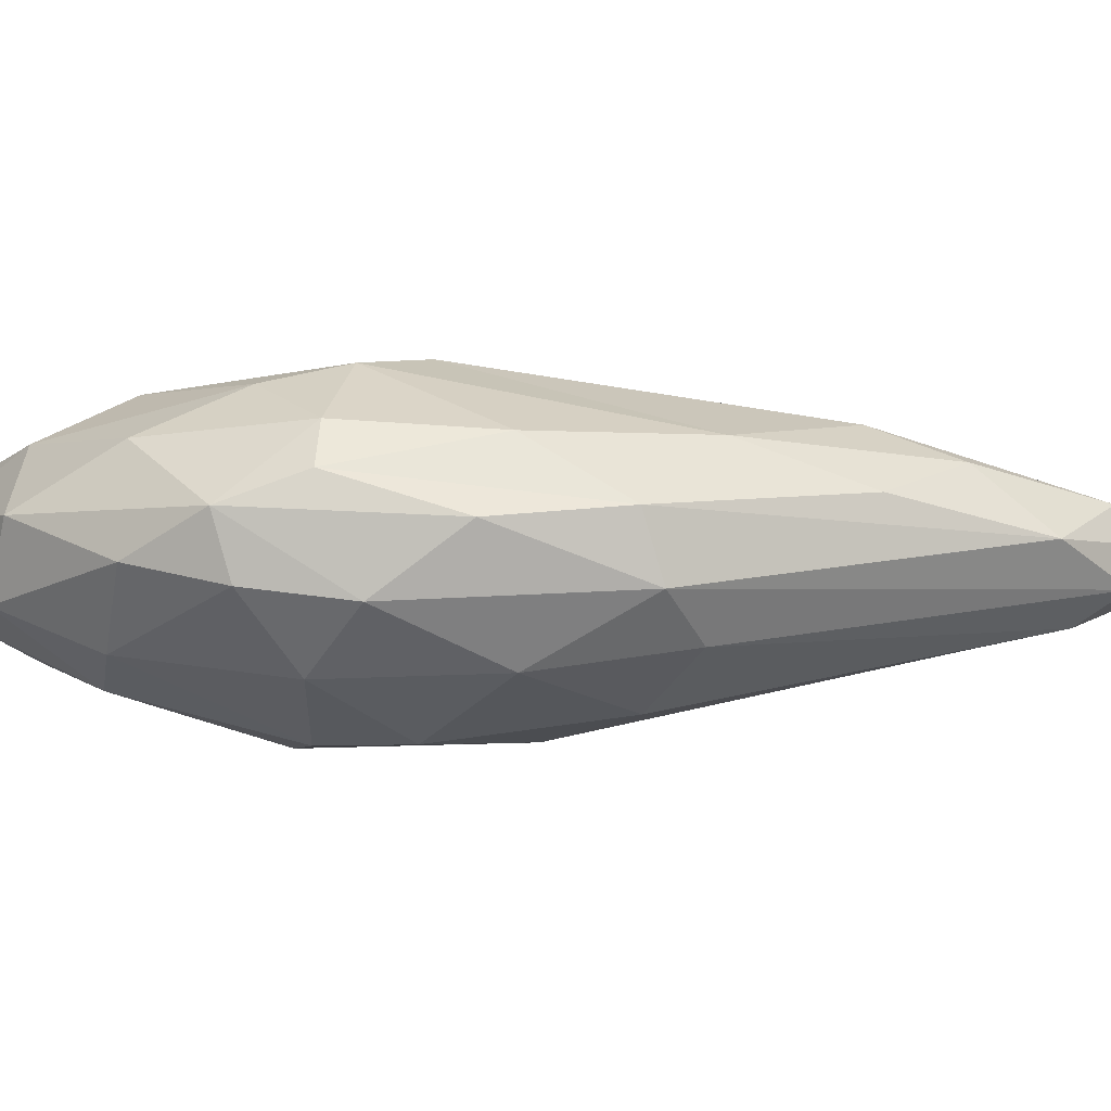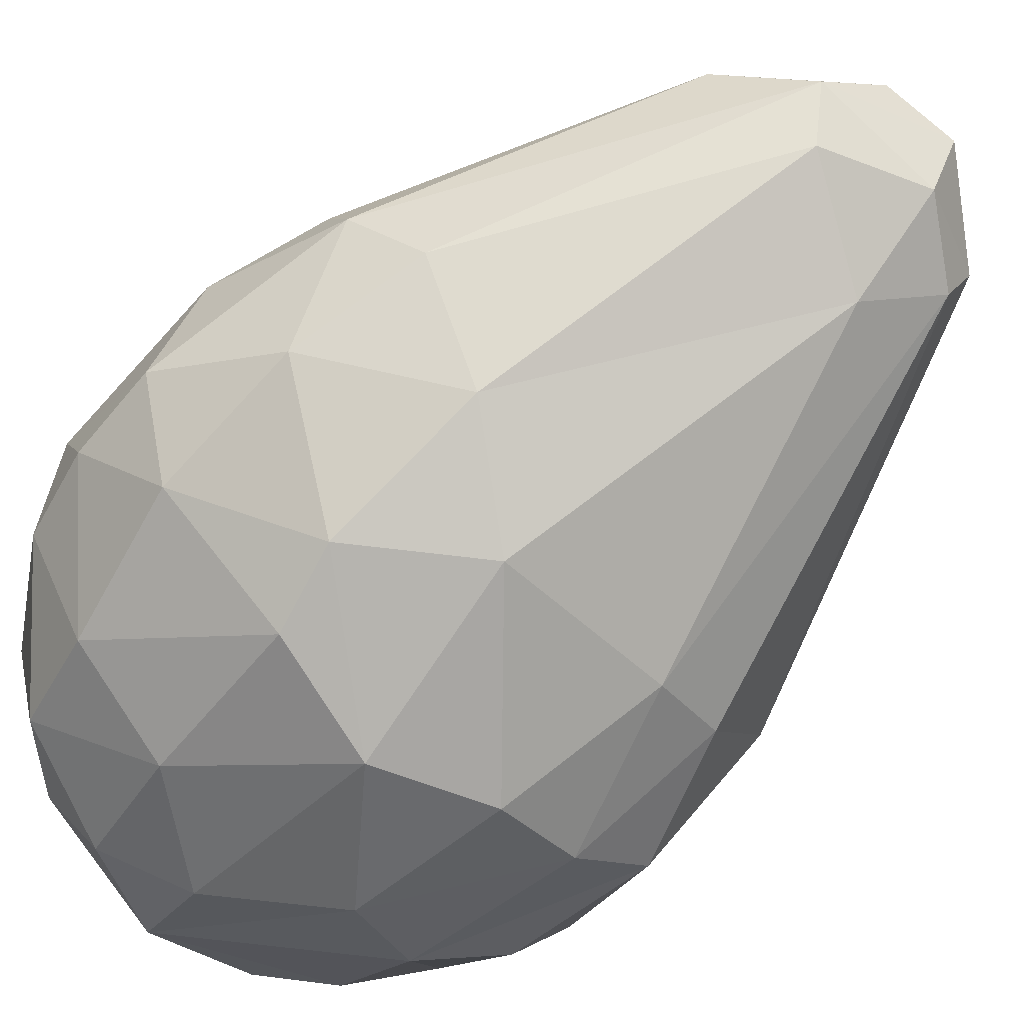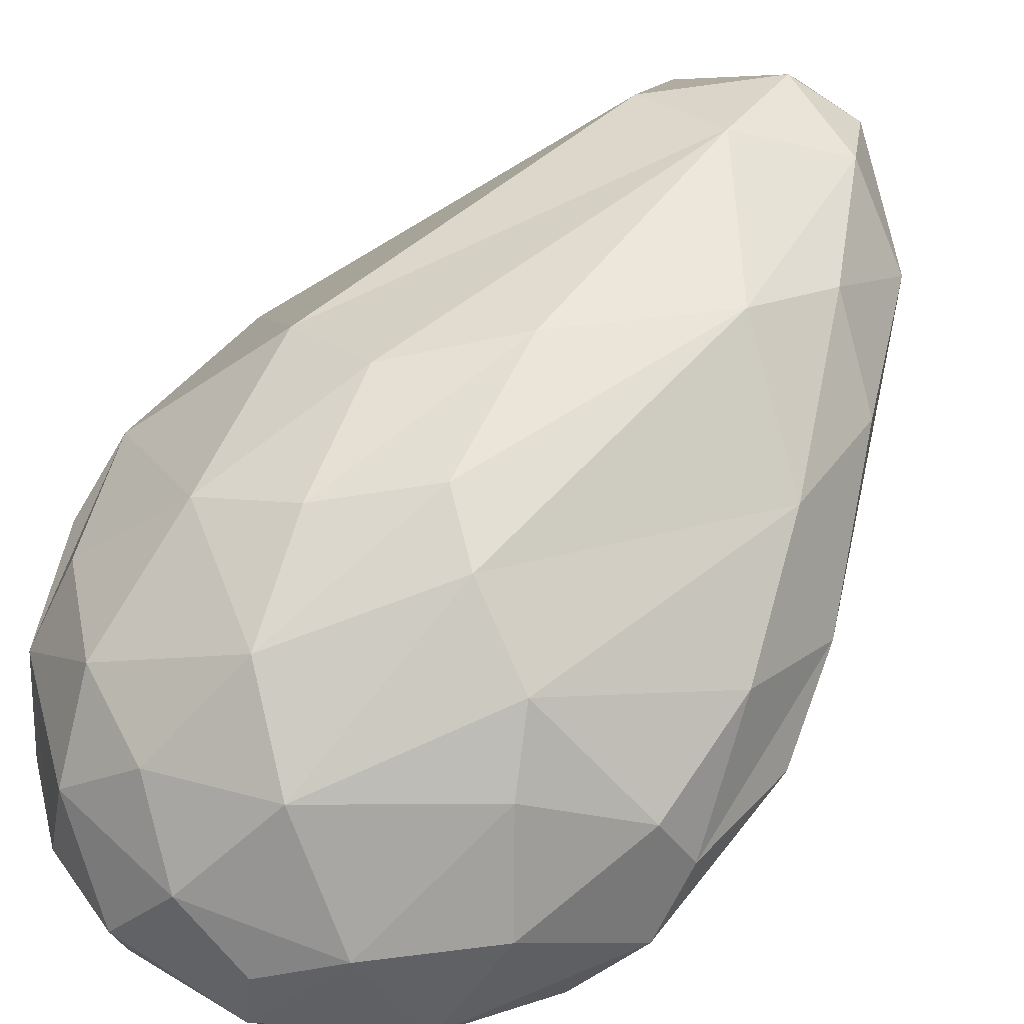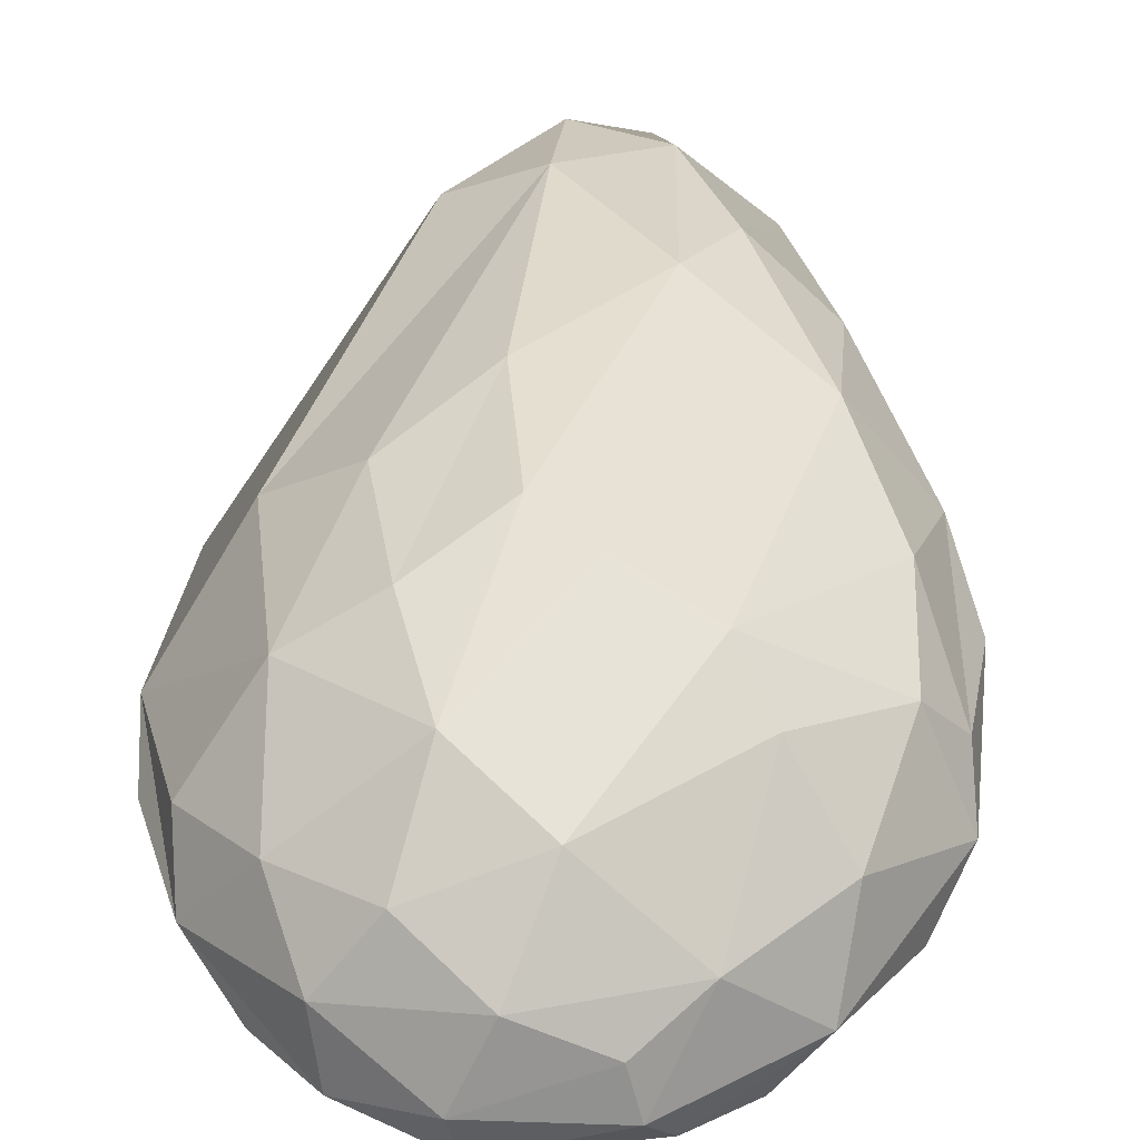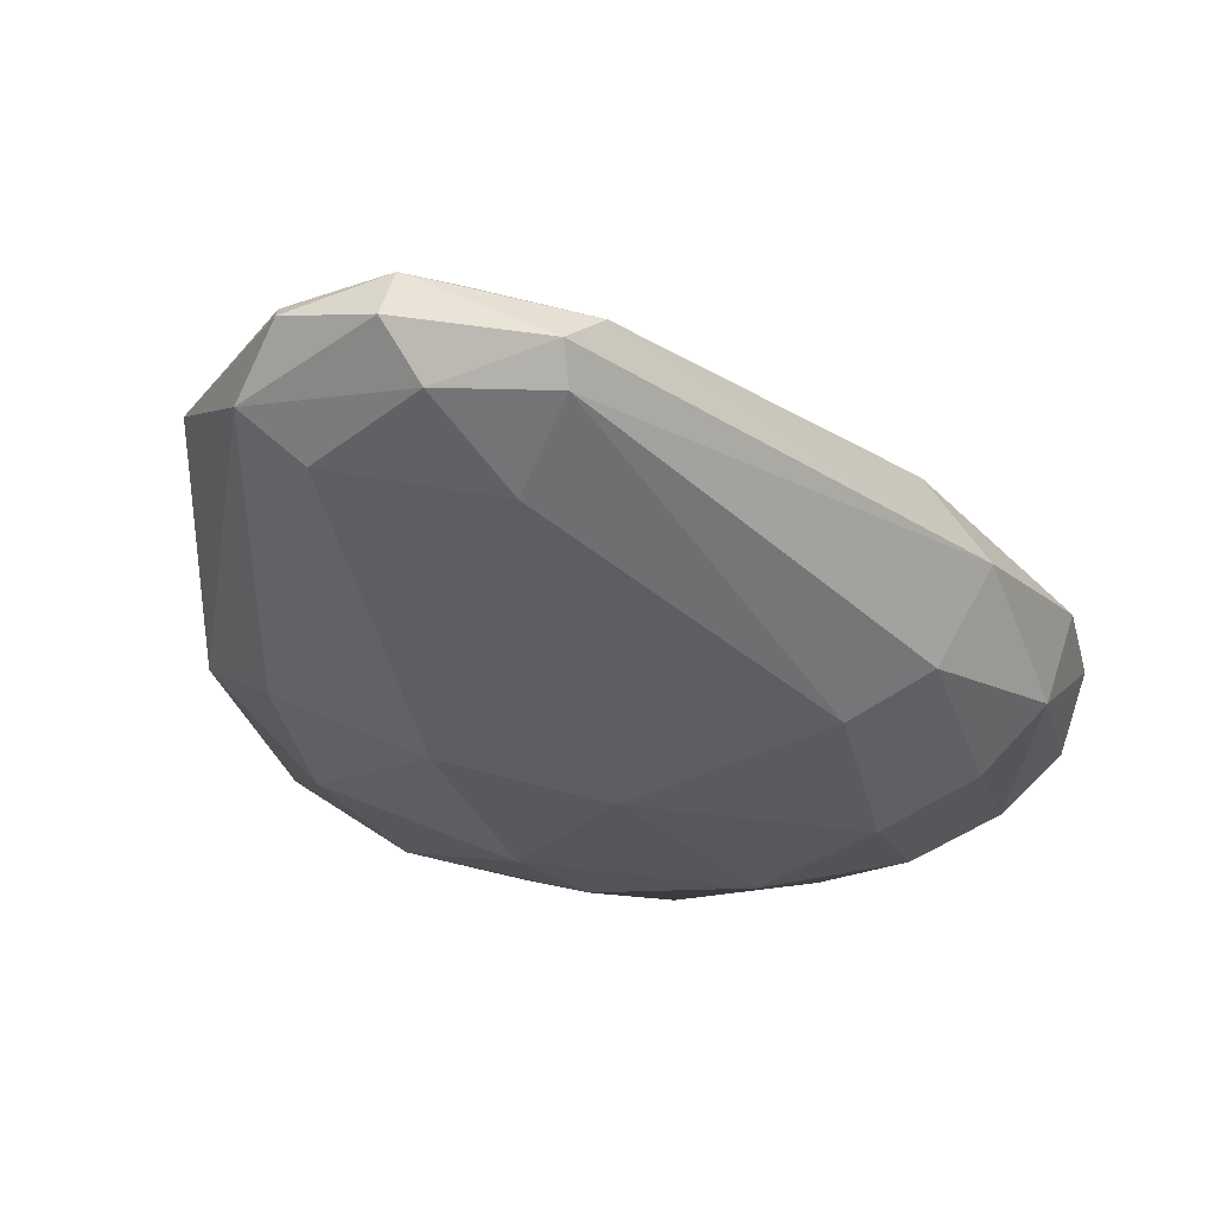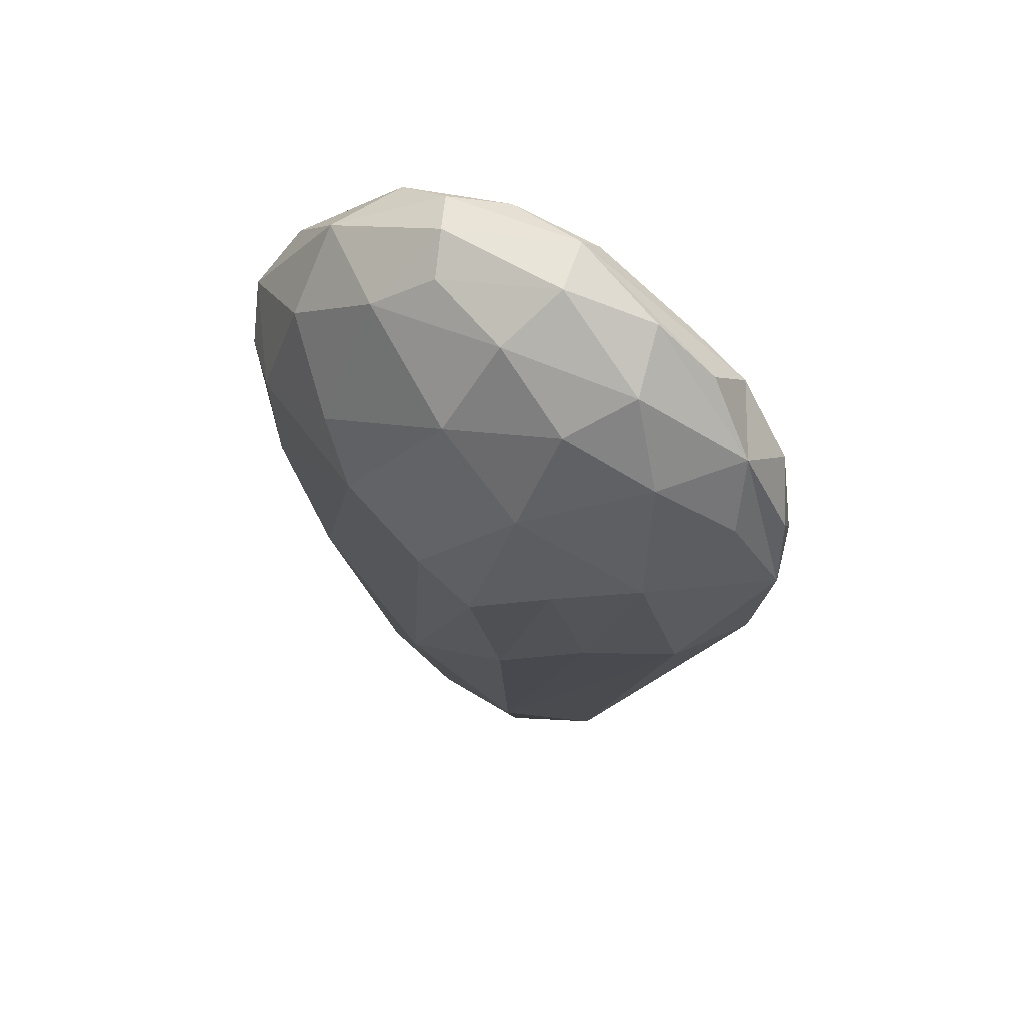
<metadata>
{"format":"obj","ext":"obj","renderer":"f3d","projection":"perspective","resolution":1024,"background":"white","views":[{"elev":-3.8,"azim":88.9,"up":"+Y"},{"elev":-78.6,"azim":132.4,"up":"+Y"},{"elev":74.0,"azim":33.9,"up":"+Y"},{"elev":52.8,"azim":1.8,"up":"+Y"},{"elev":-23.3,"azim":-162.2,"up":"+Y"},{"elev":58.6,"azim":-150.4,"up":"+Z"}]}
</metadata>
<code>
o Icosphere
v 0.4618 -0.1896 0.4236
v 0.1587 -0.2491 0.4683
v 0.2802 -0.3515 -0.138
v 0.5798 -0.2371 0.05723
v -0.1013 -0.1878 0.6279
v -0.3463 -0.2469 0.3842
v -0.3726 -0.32 -0.008317
v -0.5734 -0.2421 -0.03355
v -0.4132 -0.2622 -0.4198
v 0.01302 -0.3469 -0.3695
v -0.1031 -0.1591 -1.24
v 0.72 -0.0825 -0.5771
v 0.771 -0.1084 -0.05593
v 0.7438 -0.08038 0.1713
v 0.8111 0.03459 -0.2496
v 0.3981 -0.09828 0.6481
v 0.1016 -0.1196 0.7369
v 0.2433 -0.05031 0.7541
v -0.1224 -0.04763 0.8103
v -0.5272 -0.164 0.3993
v -0.5072 -0.002748 0.5976
v -0.5815 -0.1839 -0.4264
v 0.1882 -0.1288 -1.387
v -0.047 -0.08776 -1.508
v 0.2709 -0.059 -1.483
v 0.1639 0.02851 -1.583
v 0.7707 0.05727 0.209
v 0.1839 0.0698 0.7971
v -0.0611 0.2238 0.6829
v -0.1501 0.09048 0.8064
v -0.7487 0.005878 0.1372
v -0.6646 0.1322 0.2238
v -0.279 0.07561 -1.338
v -0.2465 -0.006563 -1.45
v 0.348 0.1751 -1.166
v 0.5575 0.1008 -0.979
v 0.7433 0.06187 -0.5332
v 0.5497 0.196 0.3786
v 0.6614 0.2202 0.02478
v 0.4064 0.3126 0.1629
v 0.3048 0.2097 0.5919
v -0.2559 0.2746 0.5147
v 0.0363 0.3361 0.4191
v -0.5005 0.2781 0.001562
v -0.04775 0.1697 -1.343
v -0.1061 0.3169 -0.6818
v 0.6636 0.1995 -0.316
v 0.2211 0.2593 -0.9861
v 0.5373 0.205 -0.7019
v -0.0575 0.3911 -0.2931
v -0.3553 0.2921 -0.4394
v -0.2823 0.36 -0.09945
v -0.4835 0.2283 0.3958
v -0.1868 0.3706 0.2139
v 0.0903 0.4012 -0.1599
v 0.317 0.364 -0.0194
v 0.1502 0.1576 0.7277
v 0.2113 0.1079 -1.468
v -0.02285 0.08041 -1.567
v -0.01158 -0.01029 -1.609
v 0.433 0.02598 -1.322
v -0.5709 0.1745 -0.4406
v -0.6958 -0.02162 -0.4697
v -0.766 0.03399 -0.07927
v -0.2355 -0.06515 -1.39
v -0.3907 0.1619 0.632
v -0.3606 0.02048 0.7327
v -0.6784 -0.1124 0.2405
v -0.6416 0.05946 0.4253
v 0.5088 0.06035 0.604
v 0.6799 -0.03484 0.3773
v 0.7614 0.1239 0.03051
v -0.105 -0.359 0.1225
v 0.5663 -0.1788 -0.6577
v 0.2971 -0.2954 -0.5559
v 0.6094 -0.226 -0.322
v 0.2091 -0.3539 0.06638
v -0.7169 -0.1493 -0.1177
f 77 1 2
f 77 2 73
f 2 1 16
f 73 2 5
f 2 16 17
f 5 2 17
f 14 1 4
f 1 77 4
f 4 77 3
f 14 4 13
f 76 3 75
f 4 3 76
f 13 4 76
f 76 75 74
f 6 73 5
f 6 5 19
f 6 19 20
f 73 6 7
f 8 6 20
f 7 6 8
f 78 20 68
f 8 20 78
f 8 78 22
f 7 8 9
f 10 7 9
f 73 7 10
f 9 8 22
f 10 9 11
f 10 11 75
f 73 10 3
f 77 73 3
f 75 11 23
f 3 10 75
f 75 23 74
f 76 74 12
f 13 76 12
f 13 12 15
f 14 13 27
f 27 13 15
f 71 14 27
f 27 15 72
f 19 5 17
f 16 1 71
f 17 16 18
f 18 16 70
f 19 17 18
f 18 70 28
f 28 70 41
f 57 28 41
f 19 18 28
f 20 19 21
f 21 19 67
f 69 20 21
f 68 20 69
f 69 21 67
f 69 67 66
f 53 69 66
f 68 69 31
f 9 22 65
f 11 9 65
f 22 78 63
f 65 22 63
f 63 78 64
f 65 63 34
f 33 63 62
f 34 63 33
f 24 11 65
f 23 11 24
f 25 23 24
f 74 23 25
f 12 74 25
f 25 24 60
f 25 60 26
f 61 25 26
f 61 26 58
f 58 26 59
f 12 25 61
f 27 72 39
f 27 39 38
f 71 27 70
f 16 71 70
f 70 27 38
f 70 38 41
f 30 28 57
f 19 28 30
f 67 19 30
f 30 57 29
f 30 29 66
f 67 30 66
f 69 53 32
f 78 68 31
f 64 69 32
f 31 69 64
f 78 31 64
f 32 53 44
f 64 32 44
f 64 44 62
f 63 64 62
f 24 65 34
f 33 62 45
f 59 33 45
f 34 33 59
f 60 34 59
f 59 45 58
f 24 34 60
f 60 59 26
f 61 58 35
f 36 61 35
f 37 61 36
f 12 61 37
f 36 35 49
f 37 36 49
f 37 49 47
f 72 37 47
f 12 37 15
f 15 37 72
f 38 39 40
f 41 38 40
f 43 41 40
f 40 39 56
f 43 40 56
f 29 57 41
f 42 66 29
f 53 66 42
f 43 29 41
f 42 29 43
f 54 42 43
f 53 42 54
f 55 43 56
f 54 43 55
f 51 62 44
f 44 53 54
f 52 44 54
f 51 44 52
f 50 52 54
f 50 54 55
f 58 45 48
f 45 62 51
f 46 45 51
f 48 45 46
f 48 46 50
f 46 51 52
f 50 46 52
f 35 58 48
f 49 35 48
f 47 49 56
f 39 47 56
f 49 48 55
f 56 49 55
f 55 48 50
f 72 47 39
f 1 14 71

</code>
